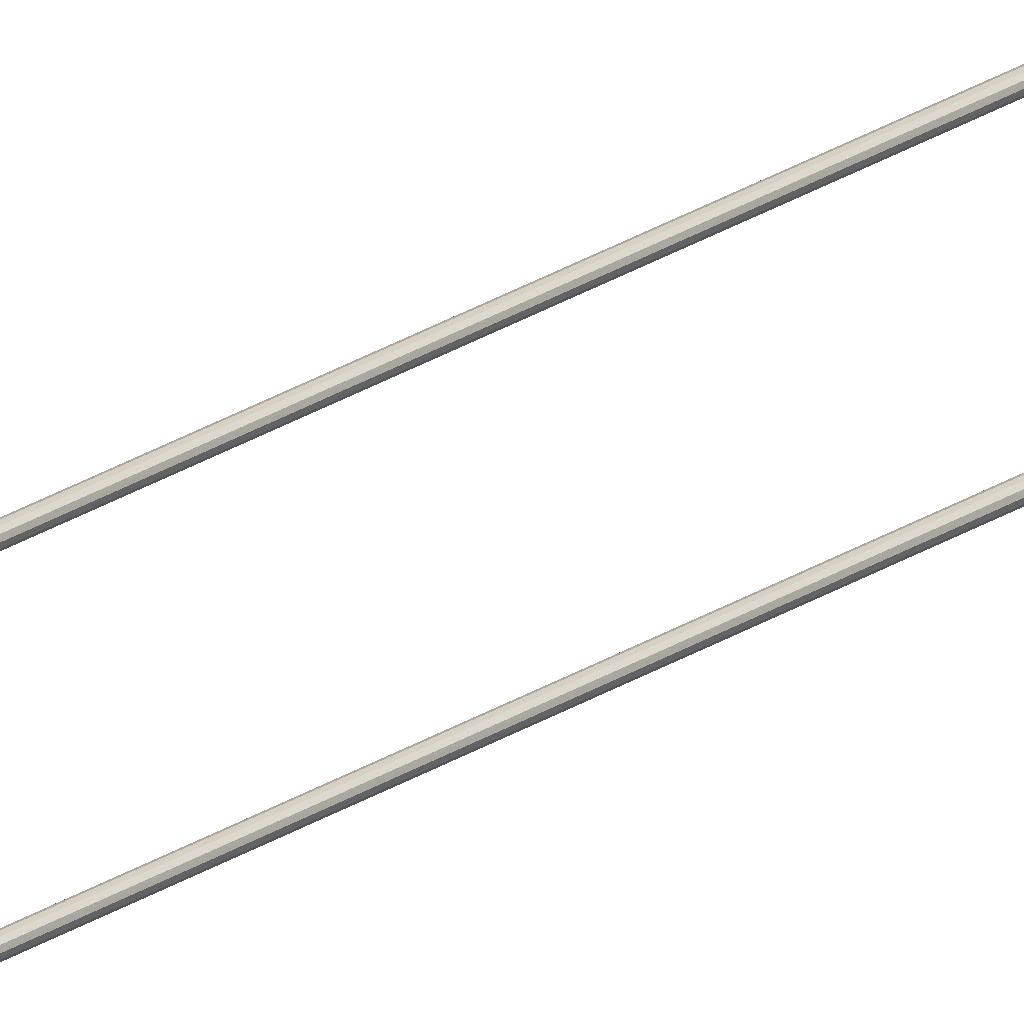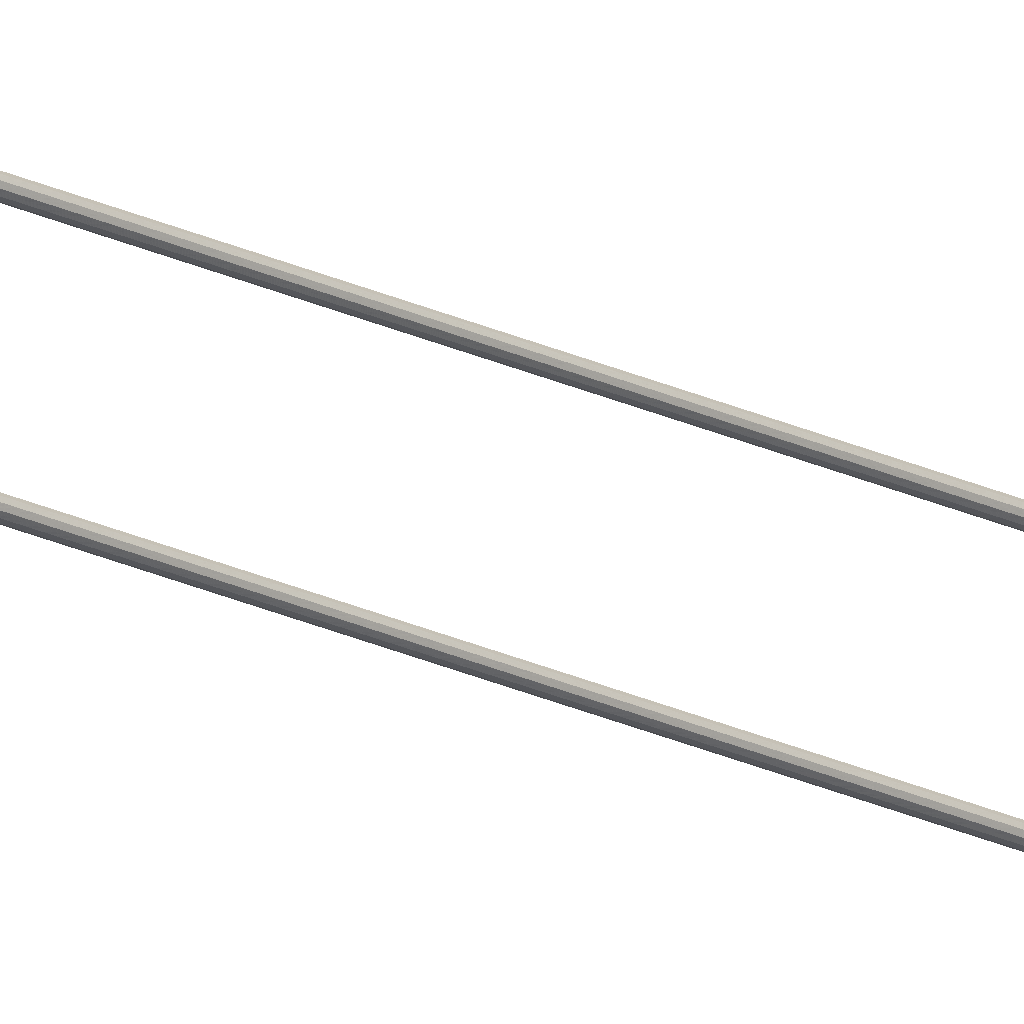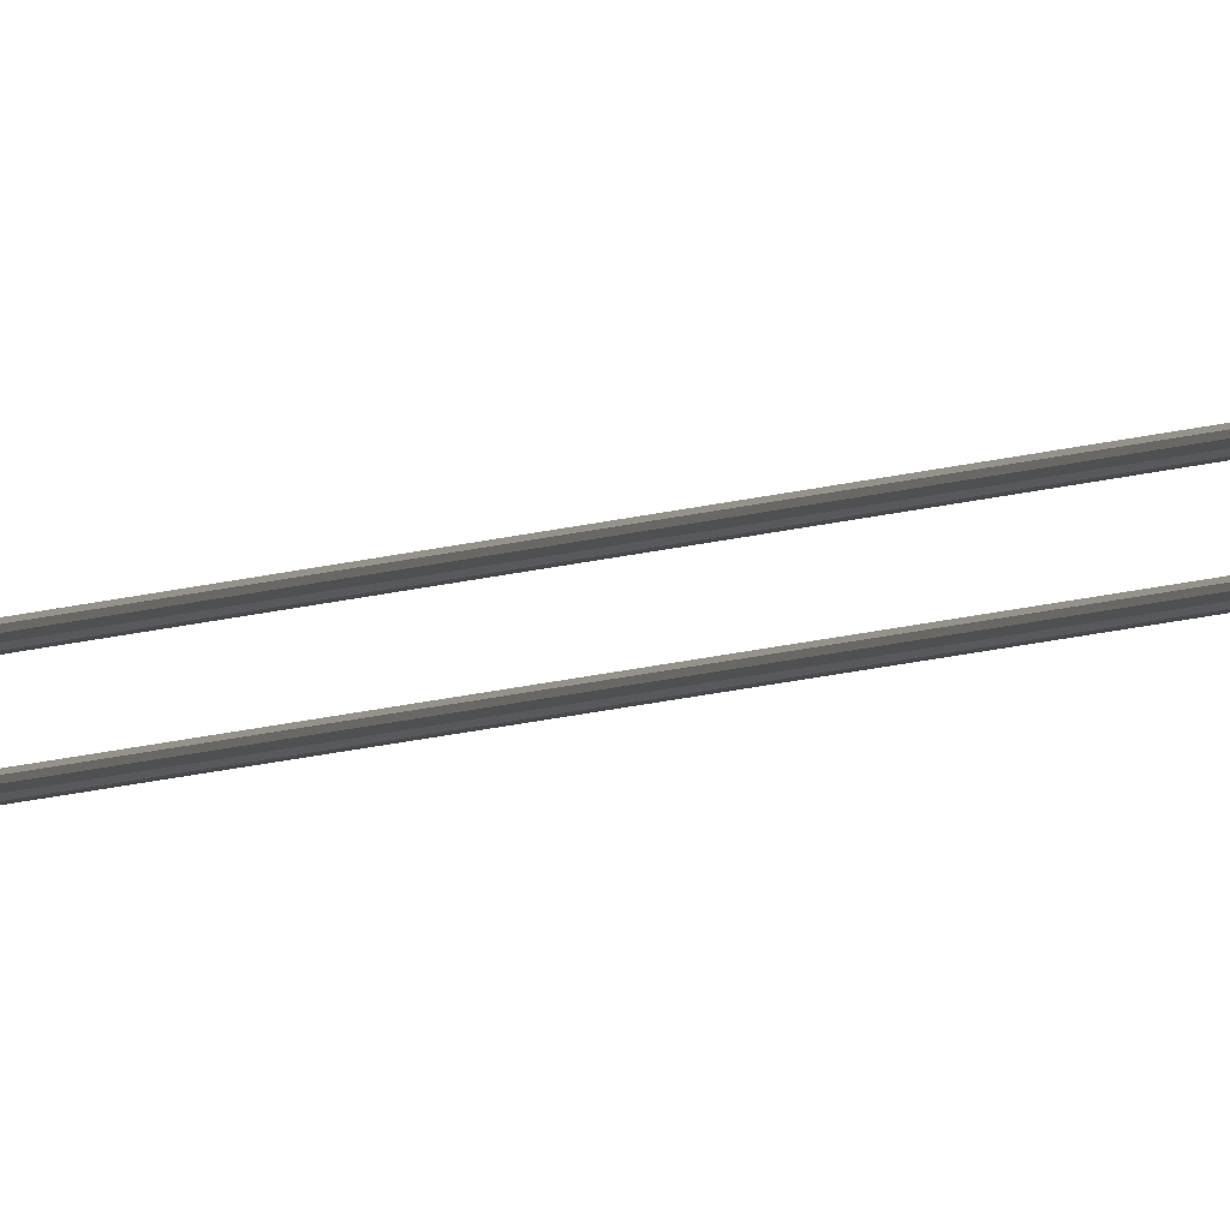
<metadata>
{"format":"obj","ext":"obj","renderer":"f3d","projection":"perspective","resolution":1024,"background":"white","views":[{"elev":16.5,"azim":32.6,"up":"+Y"},{"elev":-15.1,"azim":39.1,"up":"+Y"},{"elev":-2.3,"azim":165.7,"up":"+Y"}]}
</metadata>
<code>
g
v -0.48 0 200
v -0.4827 0.01 200
v -0.49 0.01732 200
v -0.5 0.02 200
v -0.51 0.01732 200
v -0.5173 0.01 200
v -0.52 -1.748e-09 200
v -0.5173 -0.01 200
v -0.51 -0.01732 200
v -0.5 -0.02 200
v -0.49 -0.01732 200
v -0.4827 -0.01 200
v -0.48 0 0
v -0.4827 0.01 0
v -0.49 0.01732 0
v -0.5 0.02 0
v -0.51 0.01732 0
v -0.5173 0.01 0
v -0.52 -1.748e-09 0
v -0.5173 -0.01 0
v -0.51 -0.01732 0
v -0.5 -0.02 0
v -0.49 -0.01732 0
v -0.4827 -0.01 0
v 0.52 0 200
v 0.5173 0.01 200
v 0.51 0.01732 200
v 0.5 0.02 200
v 0.49 0.01732 200
v 0.4827 0.01 200
v 0.48 -1.748e-09 200
v 0.4827 -0.01 200
v 0.49 -0.01732 200
v 0.5 -0.02 200
v 0.51 -0.01732 200
v 0.5173 -0.01 200
v 0.52 0 0
v 0.5173 0.01 0
v 0.51 0.01732 0
v 0.5 0.02 0
v 0.49 0.01732 0
v 0.4827 0.01 0
v 0.48 -1.748e-09 0
v 0.4827 -0.01 0
v 0.49 -0.01732 0
v 0.5 -0.02 0
v 0.51 -0.01732 0
v 0.5173 -0.01 0
g
f 1 13 14 2
f 2 14 15 3
f 3 15 16 4
f 4 16 17 5
f 5 17 18 6
f 6 18 19 7
f 7 19 20 8
f 8 20 21 9
f 9 21 22 10
f 10 22 23 11
f 11 23 24 12
f 12 24 13 1
f 25 37 38 26
f 26 38 39 27
f 27 39 40 28
f 28 40 41 29
f 29 41 42 30
f 30 42 43 31
f 31 43 44 32
f 32 44 45 33
f 33 45 46 34
f 34 46 47 35
f 35 47 48 36
f 36 48 37 25

</code>
